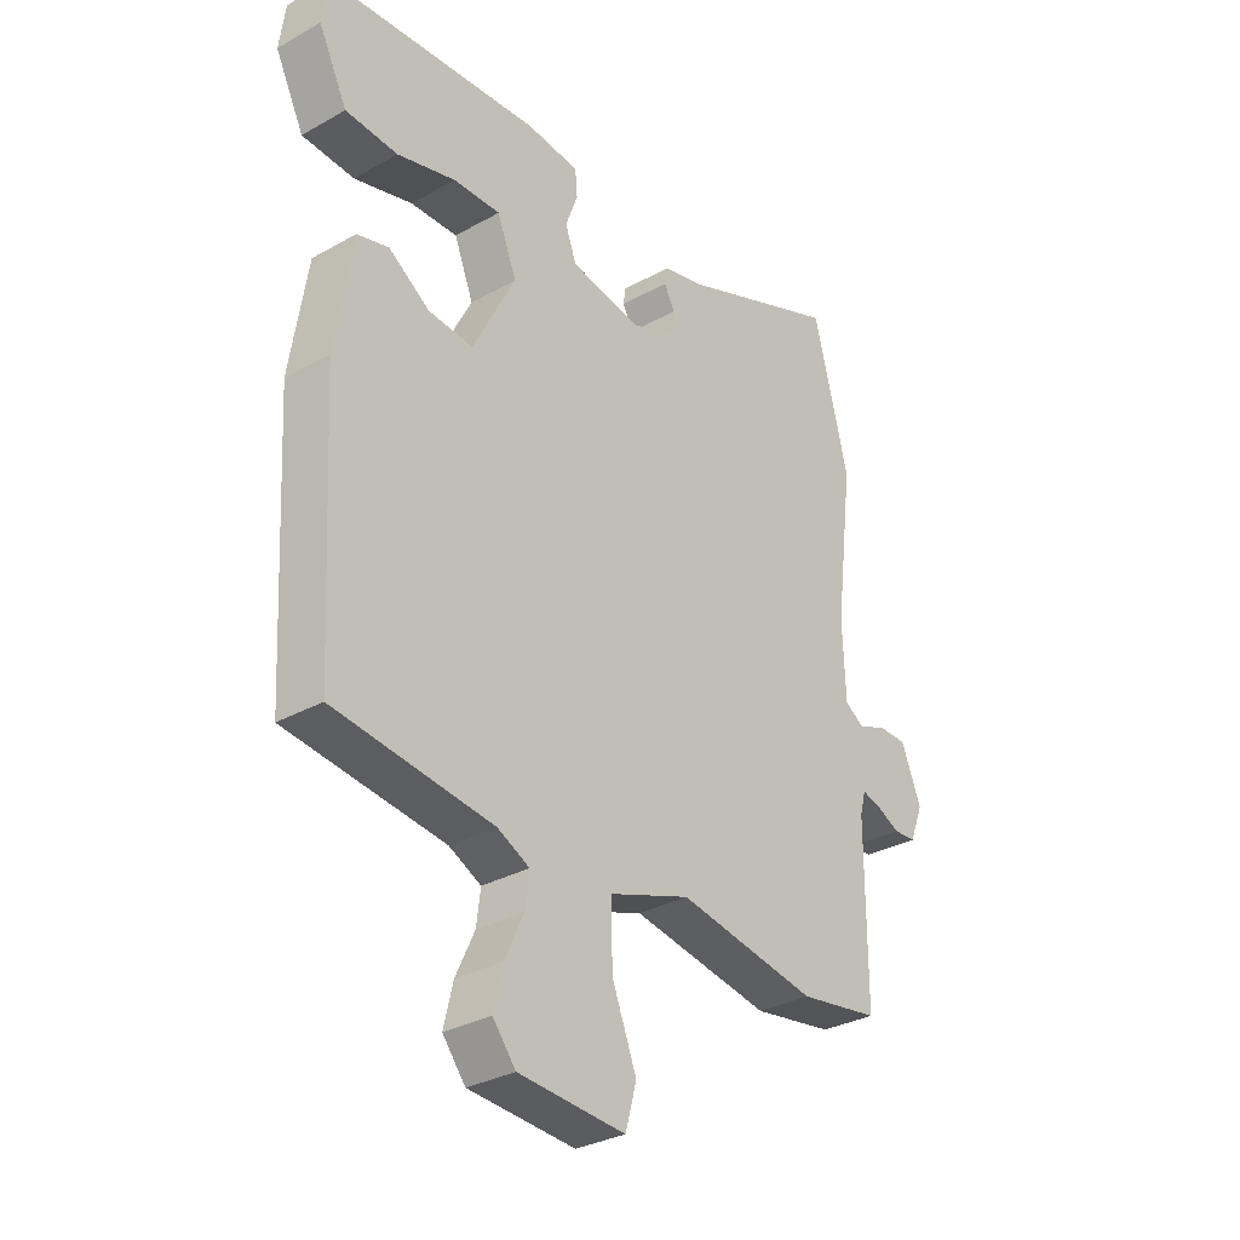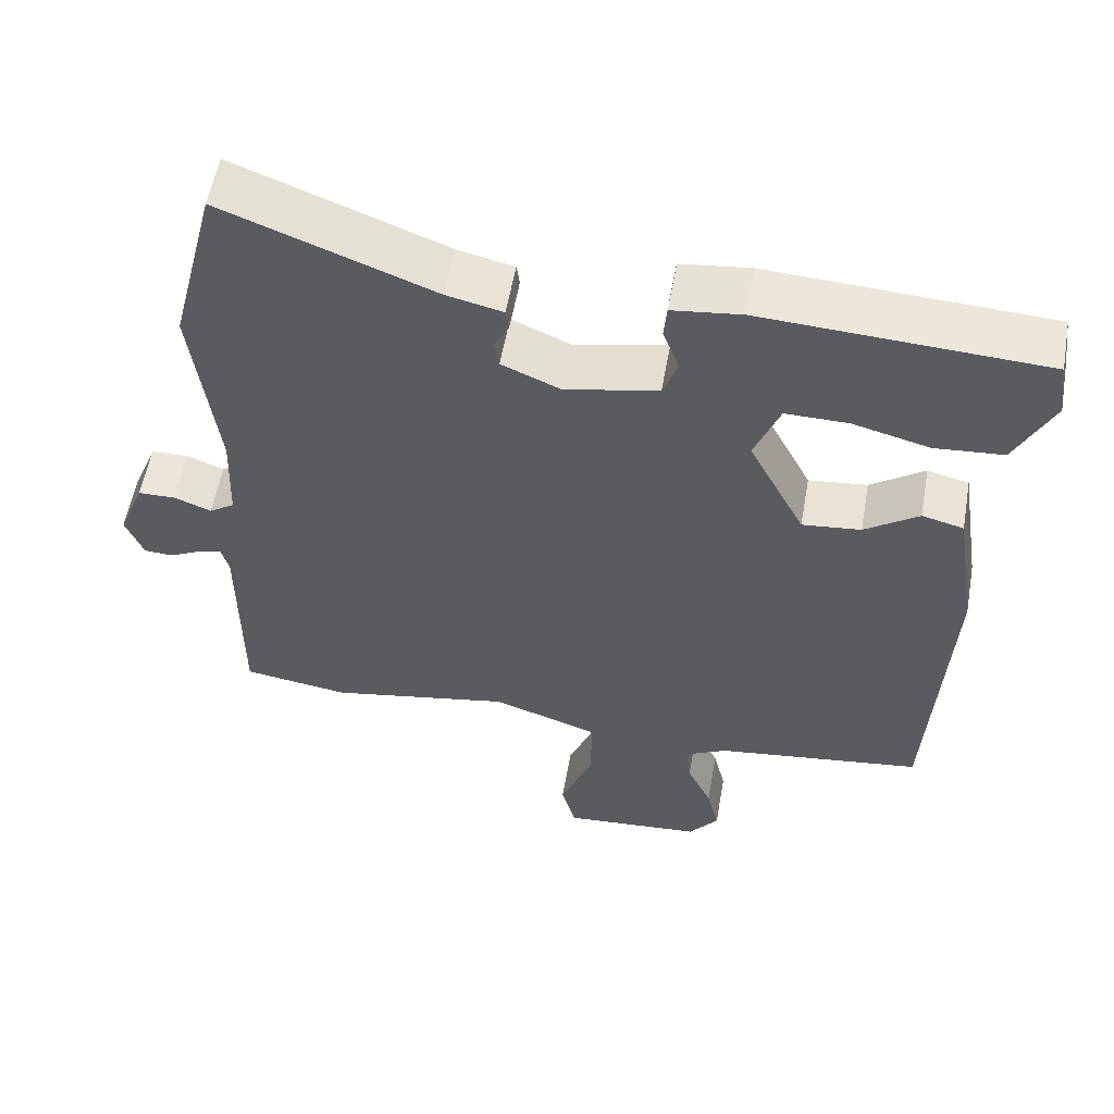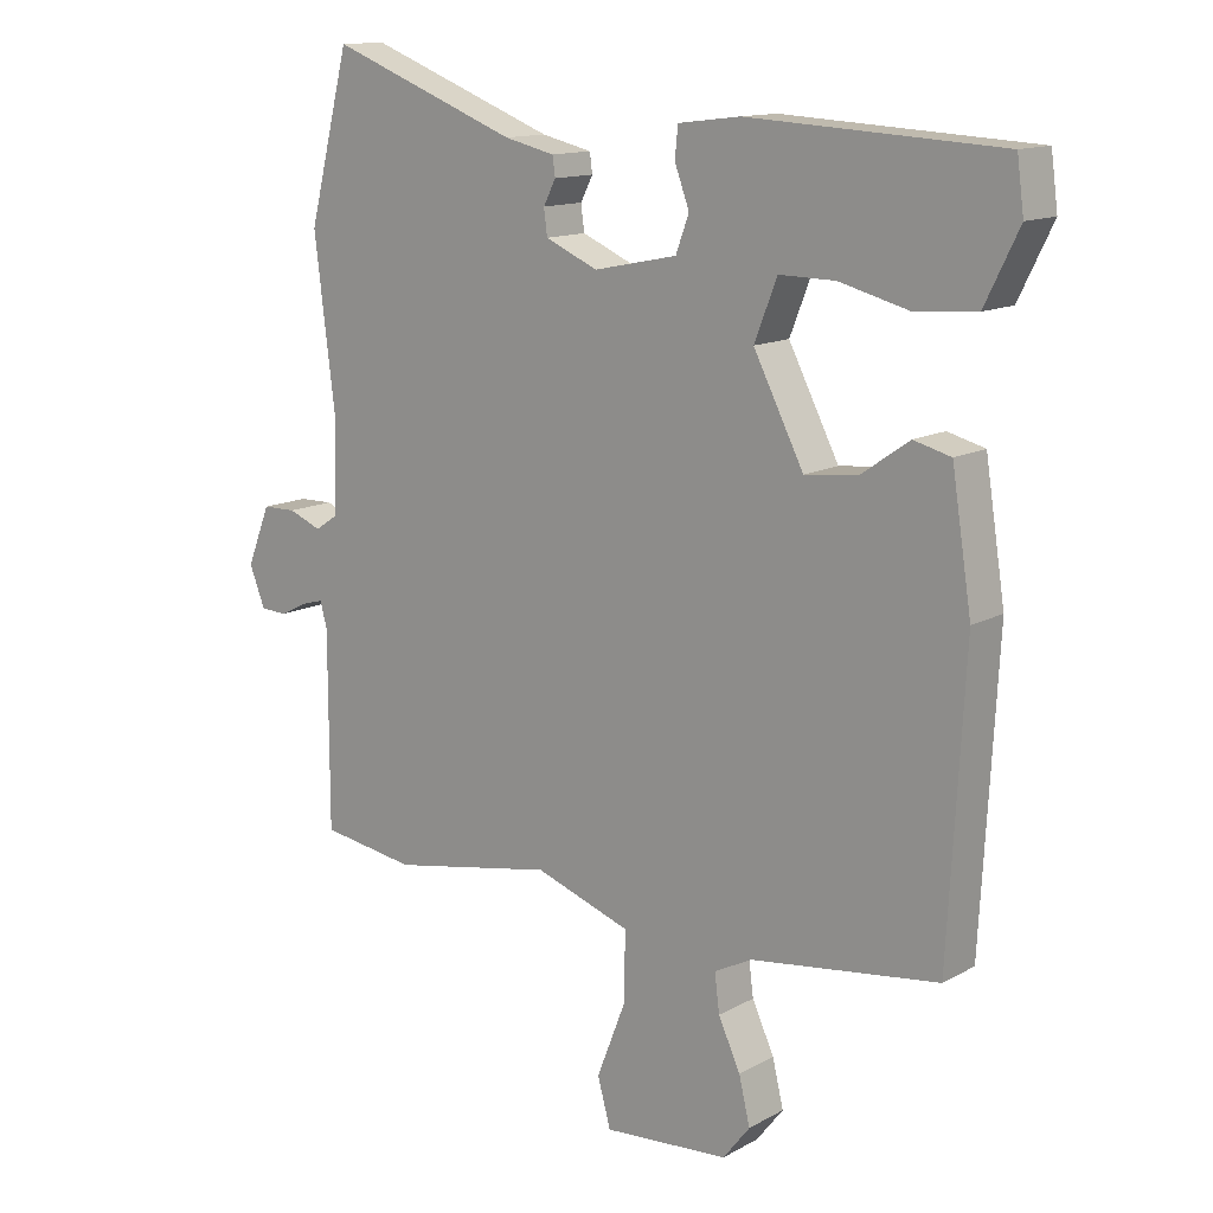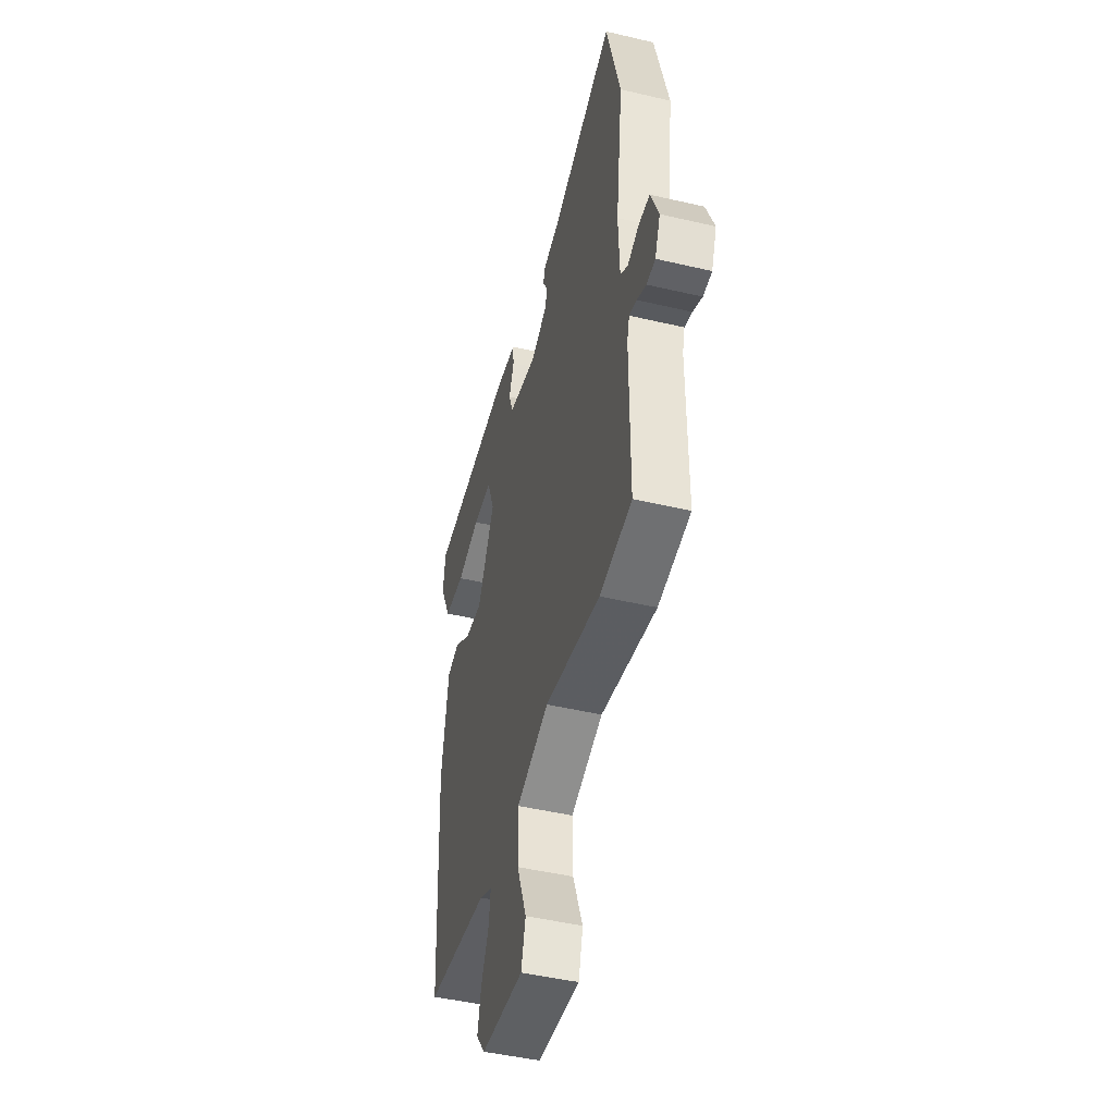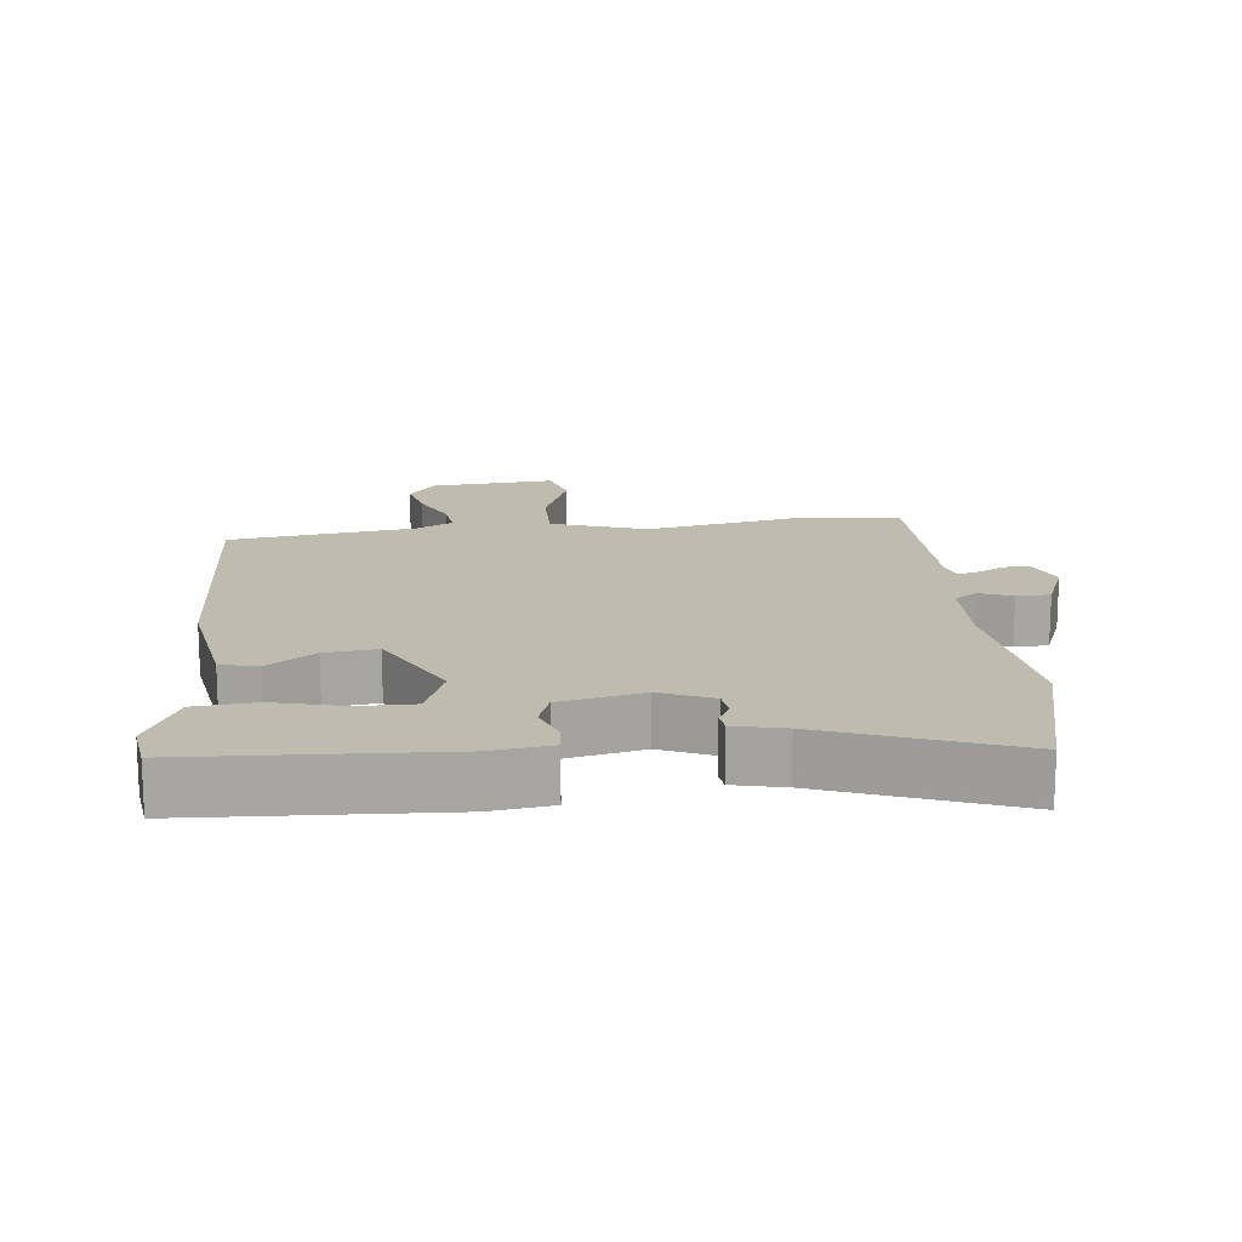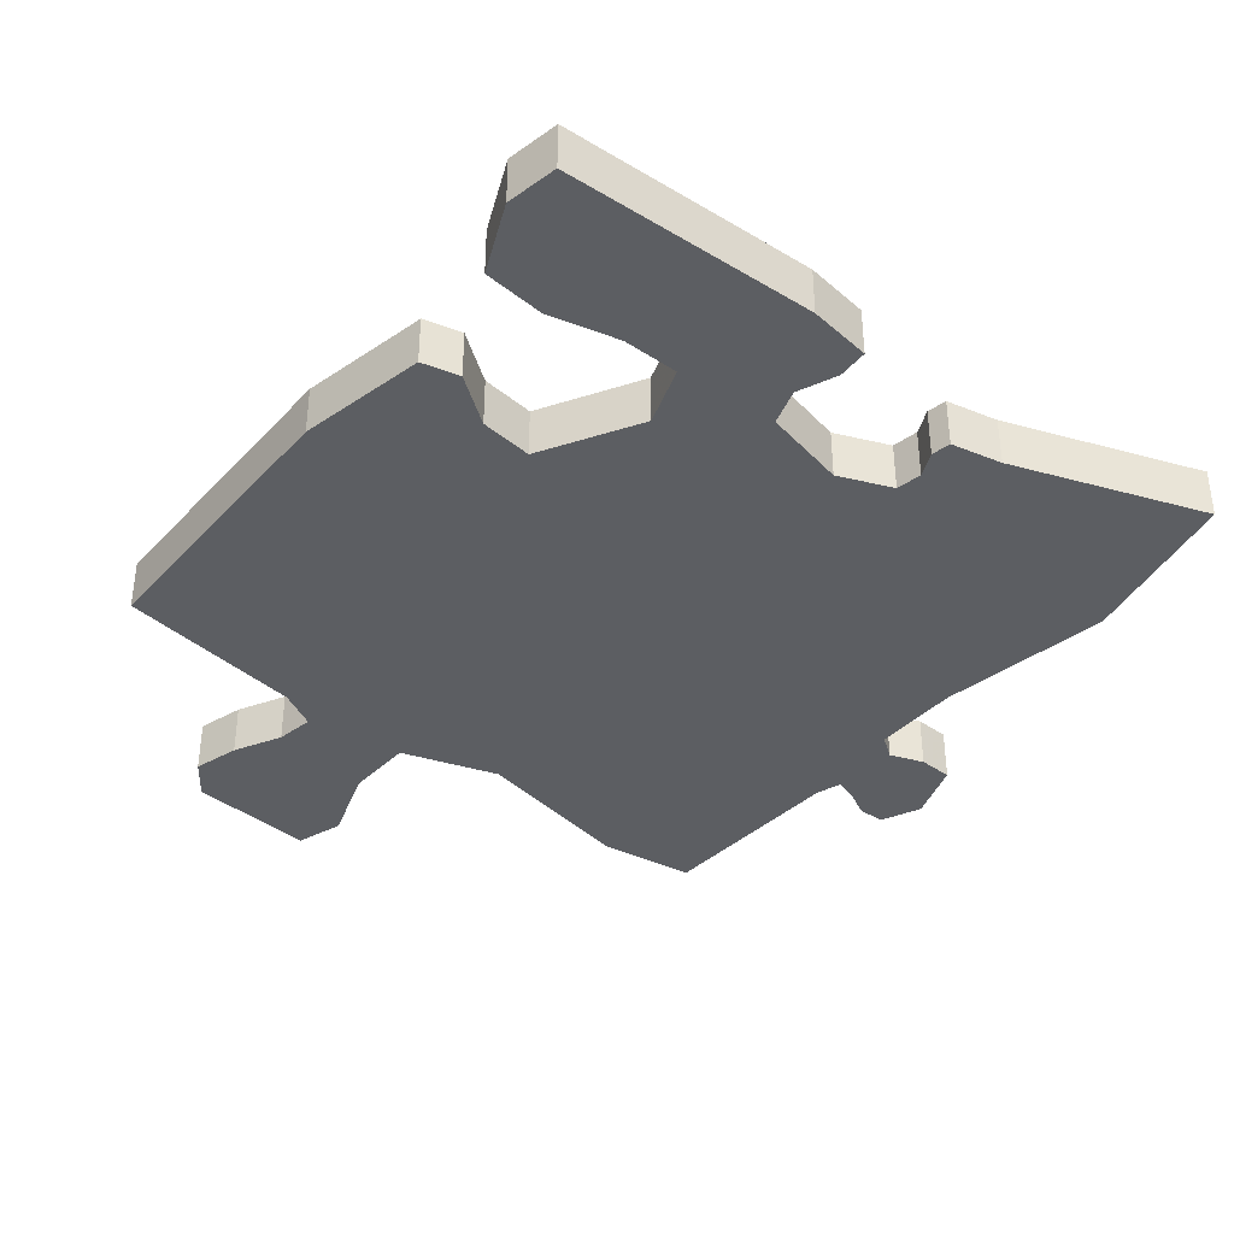
<metadata>
{"format":"obj","ext":"obj","renderer":"f3d","projection":"perspective","resolution":1024,"background":"white","views":[{"elev":-31.1,"azim":-51.2,"up":"+Z"},{"elev":56.5,"azim":-170.0,"up":"+Z"},{"elev":13.4,"azim":-140.7,"up":"+Z"},{"elev":-46.3,"azim":75.0,"up":"+Z"},{"elev":16.1,"azim":-6.5,"up":"+Y"},{"elev":-37.7,"azim":-40.5,"up":"+Y"}]}
</metadata>
<code>
v 0.485 0.07 0.558
v 0.545 0.07 0.322
v 0.514 0.07 0.071
v 0.519 0.07 -0.055
v 0.552 0.07 -0.077
v 0.6 0.07 -0.058
v 0.649 0.07 -0.059
v 0.683 0.07 -0.144
v 0.66 0.07 -0.202
v 0.622 0.07 -0.204
v 0.582 0.07 -0.184
v 0.55 0.07 -0.175
v 0.54 0.07 -0.212
v 0.54 0.07 -0.494
v 0.402 0.07 -0.515
v 0.164 0.07 -0.471
v 0.025 0.07 -0.519
v 0.027 0.07 -0.619
v 0.069 0.07 -0.727
v 0.05 0.07 -0.796
v -0.132 0.07 -0.782
v -0.171 0.07 -0.732
v -0.155 0.07 -0.665
v -0.123 0.07 -0.596
v -0.116 0.07 -0.541
v -0.171 0.07 -0.513
v -0.442 0.07 -0.477
v -0.465 0.07 -0.051
v -0.436 0.07 0.134
v -0.382 0.07 0.148
v -0.312 0.07 0.099
v -0.236 0.07 0.091
v -0.163 0.07 0.233
v -0.196 0.07 0.317
v -0.277 0.07 0.316
v -0.377 0.07 0.29
v -0.466 0.07 0.297
v -0.515 0.07 0.397
v -0.505 0.07 0.472
v -0.141 0.07 0.492
v -0.051 0.07 0.481
v -0.047 0.07 0.437
v -0.068 0.07 0.38
v -0.049 0.07 0.328
v 0.072 0.07 0.303
v 0.148 0.07 0.336
v 0.153 0.07 0.373
v 0.135 0.07 0.408
v 0.139 0.07 0.436
v 0.212 0.07 0.453
v 0.485 0 0.558
v 0.545 0 0.322
v 0.514 0 0.071
v 0.519 0 -0.055
v 0.552 0 -0.077
v 0.6 0 -0.058
v 0.649 0 -0.059
v 0.683 0 -0.144
v 0.66 0 -0.202
v 0.622 0 -0.204
v 0.582 0 -0.184
v 0.55 0 -0.175
v 0.54 0 -0.212
v 0.54 0 -0.494
v 0.402 0 -0.515
v 0.164 0 -0.471
v 0.025 0 -0.519
v 0.027 0 -0.619
v 0.069 0 -0.727
v 0.05 0 -0.796
v -0.132 0 -0.782
v -0.171 0 -0.732
v -0.155 0 -0.665
v -0.123 0 -0.596
v -0.116 0 -0.541
v -0.171 0 -0.513
v -0.442 0 -0.477
v -0.465 0 -0.051
v -0.436 0 0.134
v -0.382 0 0.148
v -0.312 0 0.099
v -0.236 0 0.091
v -0.163 0 0.233
v -0.196 0 0.317
v -0.277 0 0.316
v -0.377 0 0.29
v -0.466 0 0.297
v -0.515 0 0.397
v -0.505 0 0.472
v -0.141 0 0.492
v -0.051 0 0.481
v -0.047 0 0.437
v -0.068 0 0.38
v -0.049 0 0.328
v 0.072 0 0.303
v 0.148 0 0.336
v 0.153 0 0.373
v 0.135 0 0.408
v 0.139 0 0.436
v 0.212 0 0.453
f 47 48 49 50
f 46 47 50 1
f 40 41 42 43
f 40 43 44
f 39 40 44
f 38 39 44
f 35 36 37 38
f 34 35 38 44
f 33 34 44 45
f 28 29 30 31
f 26 27 28 31
f 25 26 31 32
f 21 22 23 24
f 21 24 25
f 18 19 20 21
f 17 18 21 25
f 16 17 25 32
f 13 14 15 16
f 12 13 16 32
f 8 9 10 11
f 5 6 7 8
f 5 8 11 12
f 46 1 2 3
f 45 46 3 4
f 32 33 45 4
f 4 5 12 32
f 100 99 98 97
f 51 100 97 96
f 93 92 91 90
f 94 93 90
f 94 90 89
f 94 89 88
f 88 87 86 85
f 94 88 85 84
f 95 94 84 83
f 81 80 79 78
f 81 78 77 76
f 82 81 76 75
f 74 73 72 71
f 75 74 71
f 71 70 69 68
f 75 71 68 67
f 82 75 67 66
f 66 65 64 63
f 82 66 63 62
f 61 60 59 58
f 58 57 56 55
f 62 61 58 55
f 53 52 51 96
f 54 53 96 95
f 54 95 83 82
f 82 62 55 54
f 1 51 52 2
f 2 52 53 3
f 3 53 54 4
f 4 54 55 5
f 5 55 56 6
f 6 56 57 7
f 7 57 58 8
f 8 58 59 9
f 9 59 60 10
f 10 60 61 11
f 11 61 62 12
f 12 62 63 13
f 13 63 64 14
f 14 64 65 15
f 15 65 66 16
f 16 66 67 17
f 17 67 68 18
f 18 68 69 19
f 19 69 70 20
f 20 70 71 21
f 21 71 72 22
f 22 72 73 23
f 23 73 74 24
f 24 74 75 25
f 25 75 76 26
f 26 76 77 27
f 27 77 78 28
f 28 78 79 29
f 29 79 80 30
f 30 80 81 31
f 31 81 82 32
f 32 82 83 33
f 33 83 84 34
f 34 84 85 35
f 35 85 86 36
f 36 86 87 37
f 37 87 88 38
f 38 88 89 39
f 39 89 90 40
f 40 90 91 41
f 41 91 92 42
f 42 92 93 43
f 43 93 94 44
f 44 94 95 45
f 45 95 96 46
f 46 96 97 47
f 47 97 98 48
f 48 98 99 49
f 49 99 100 50
f 50 100 51 1

</code>
